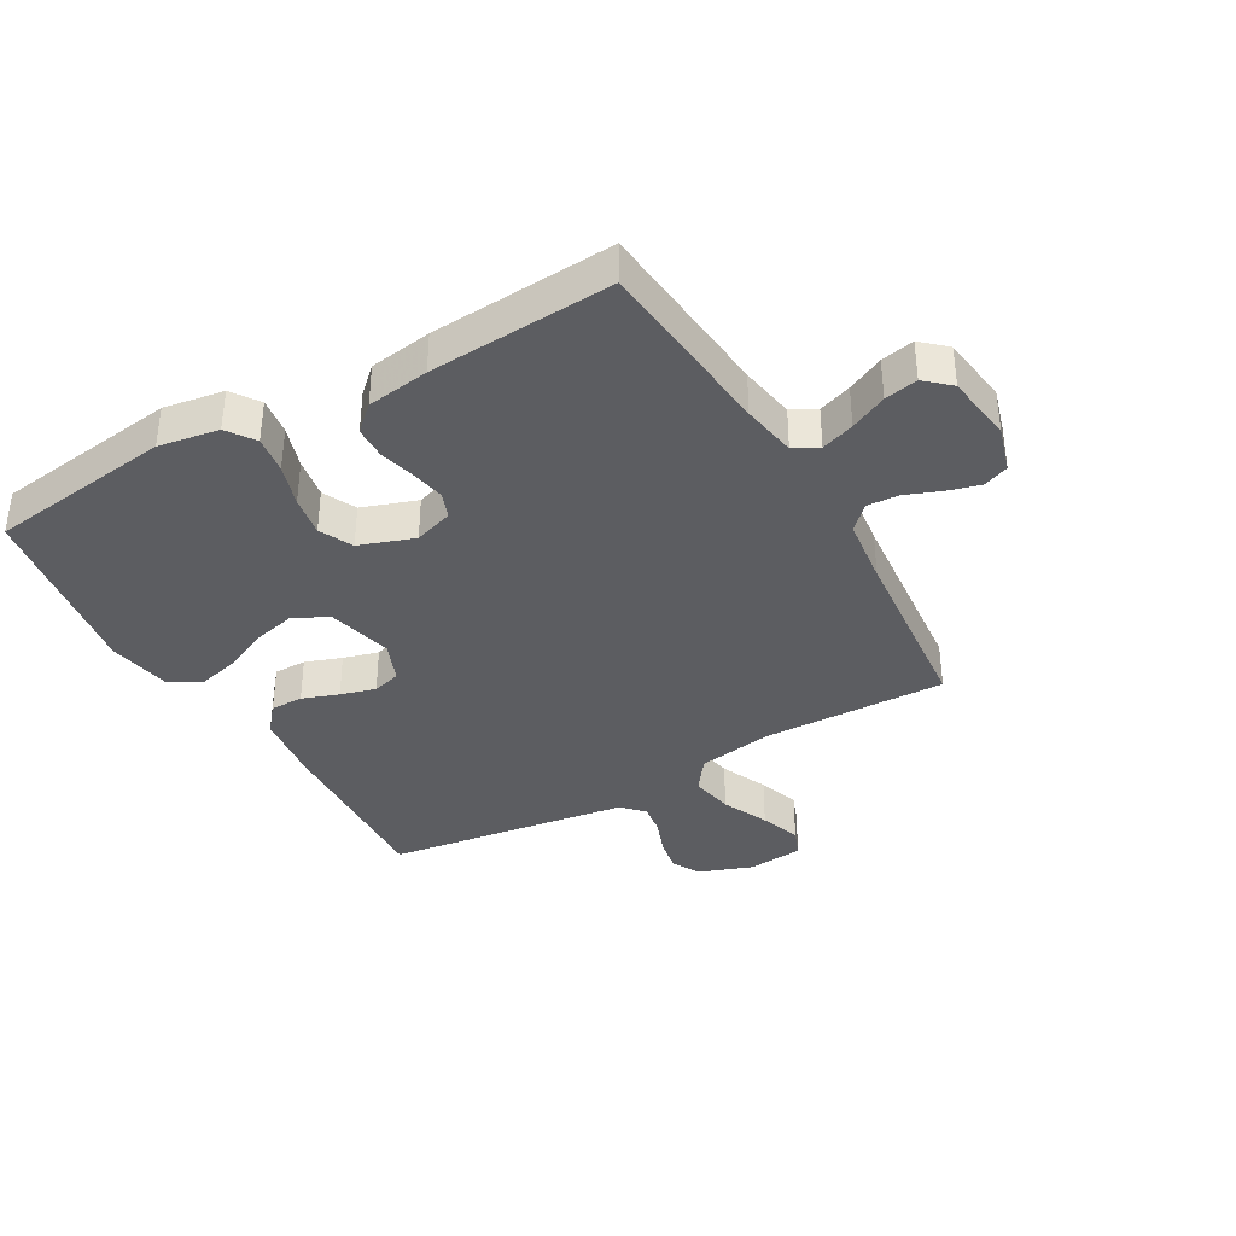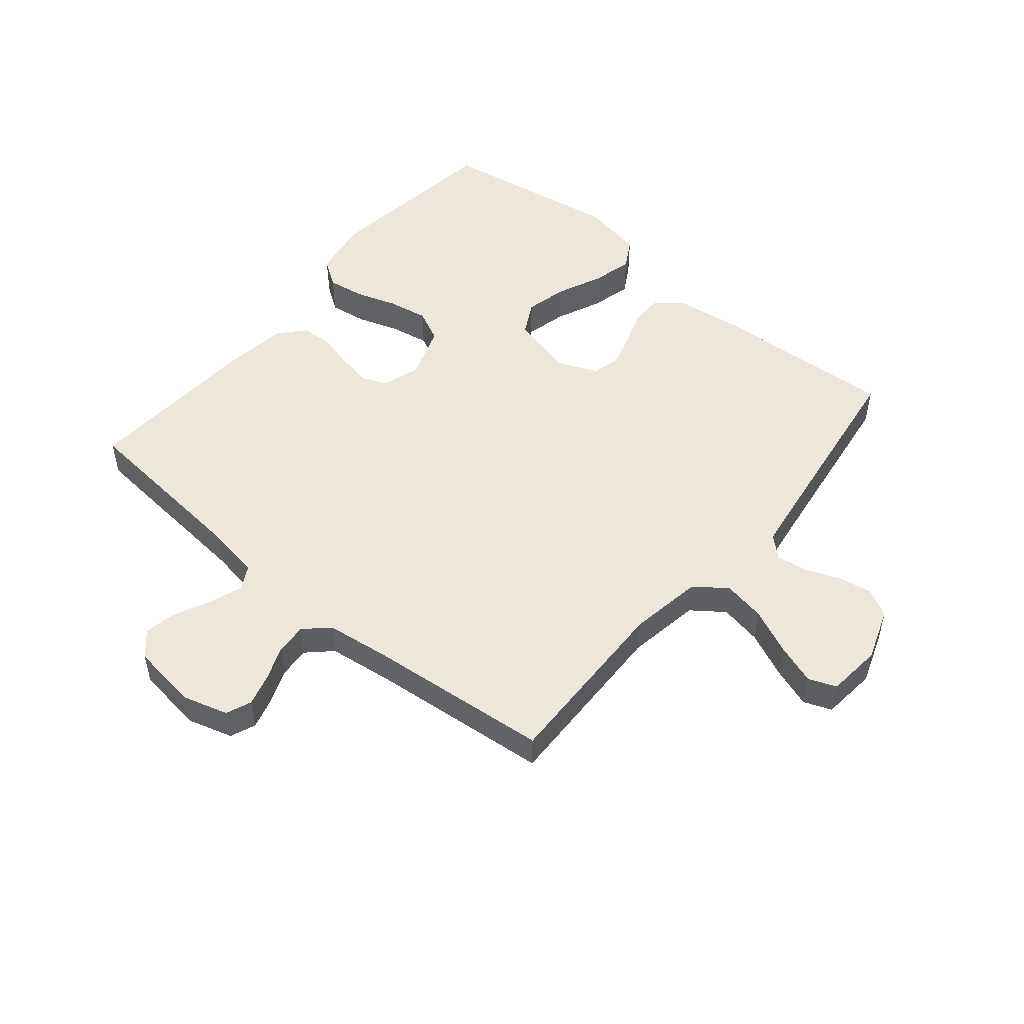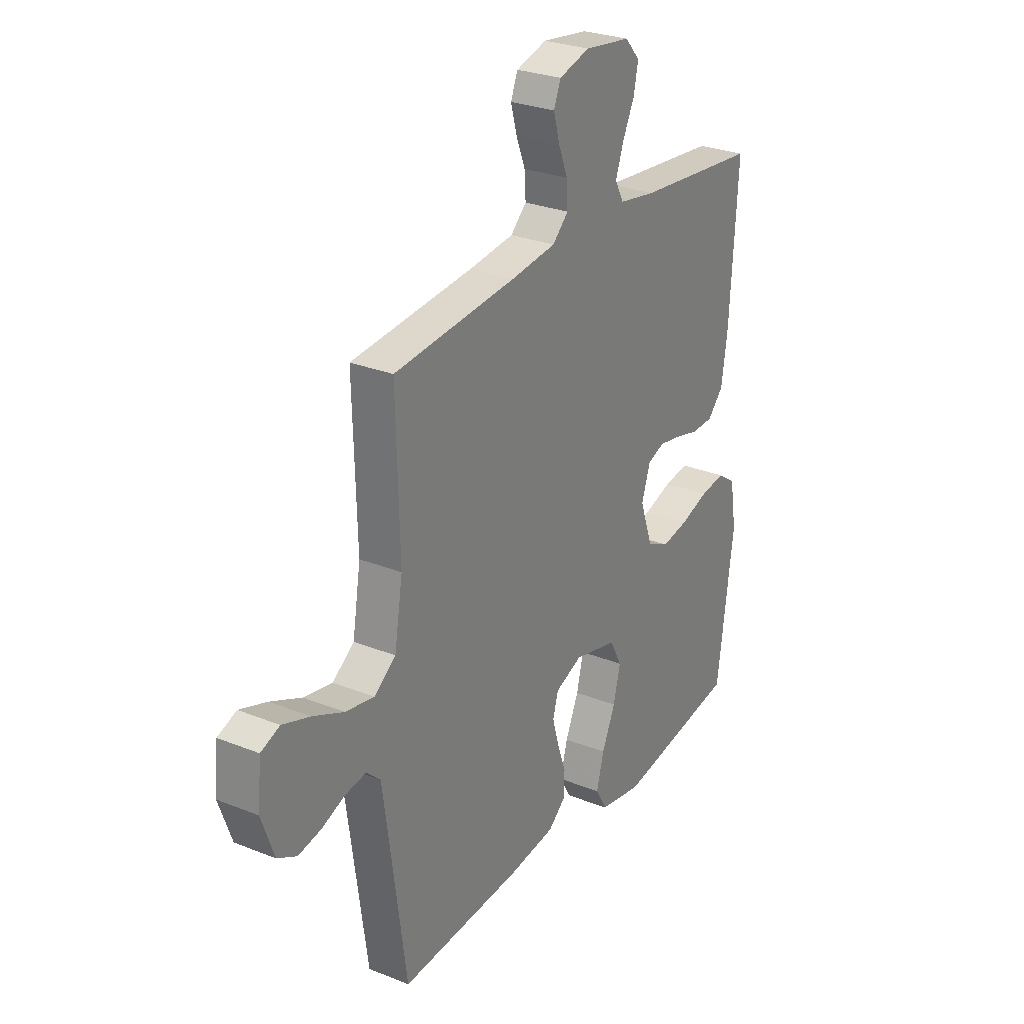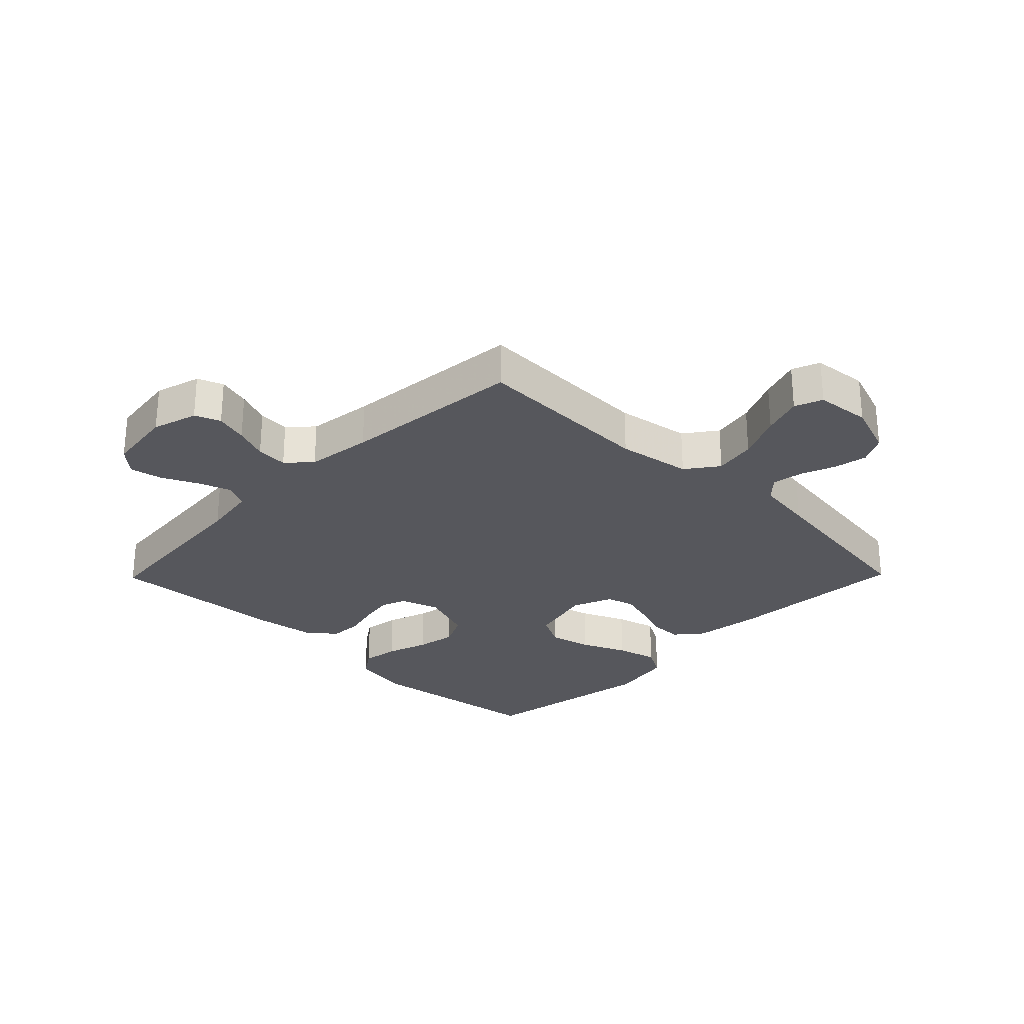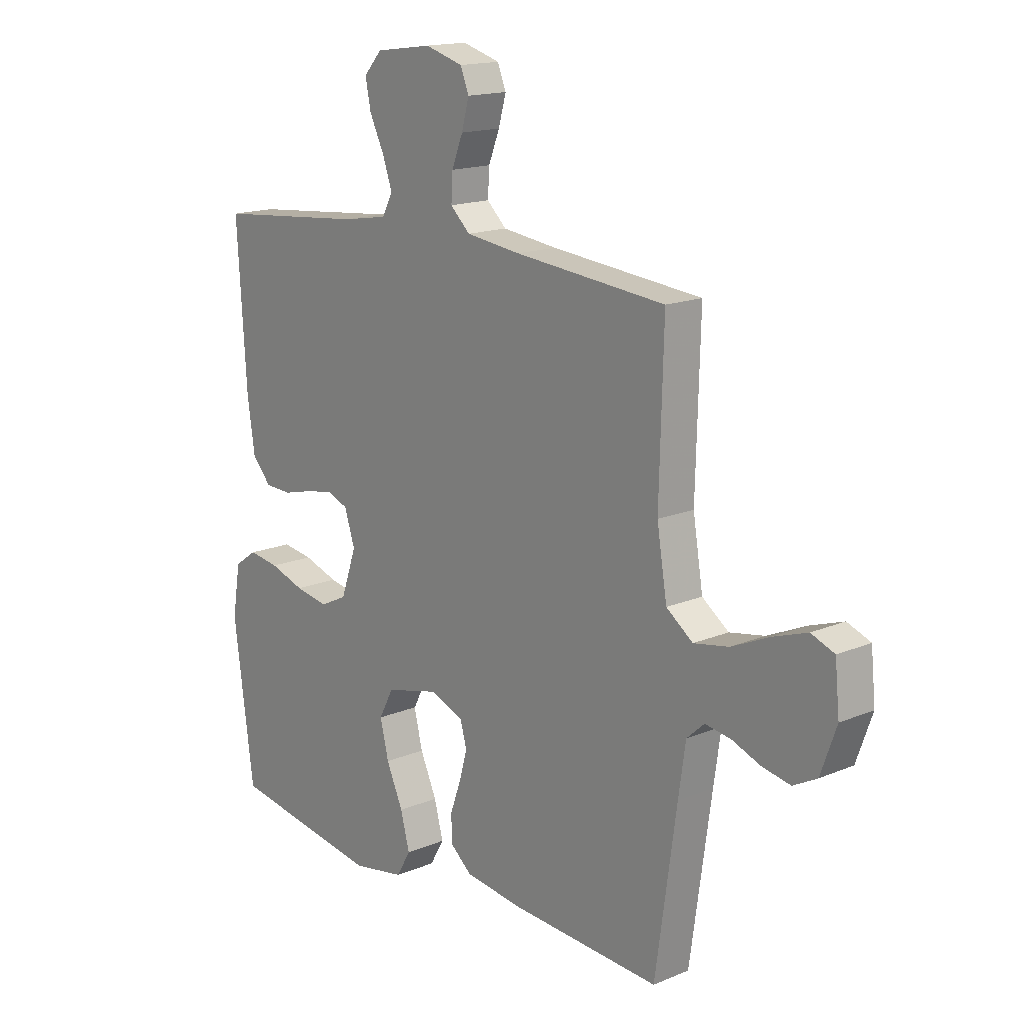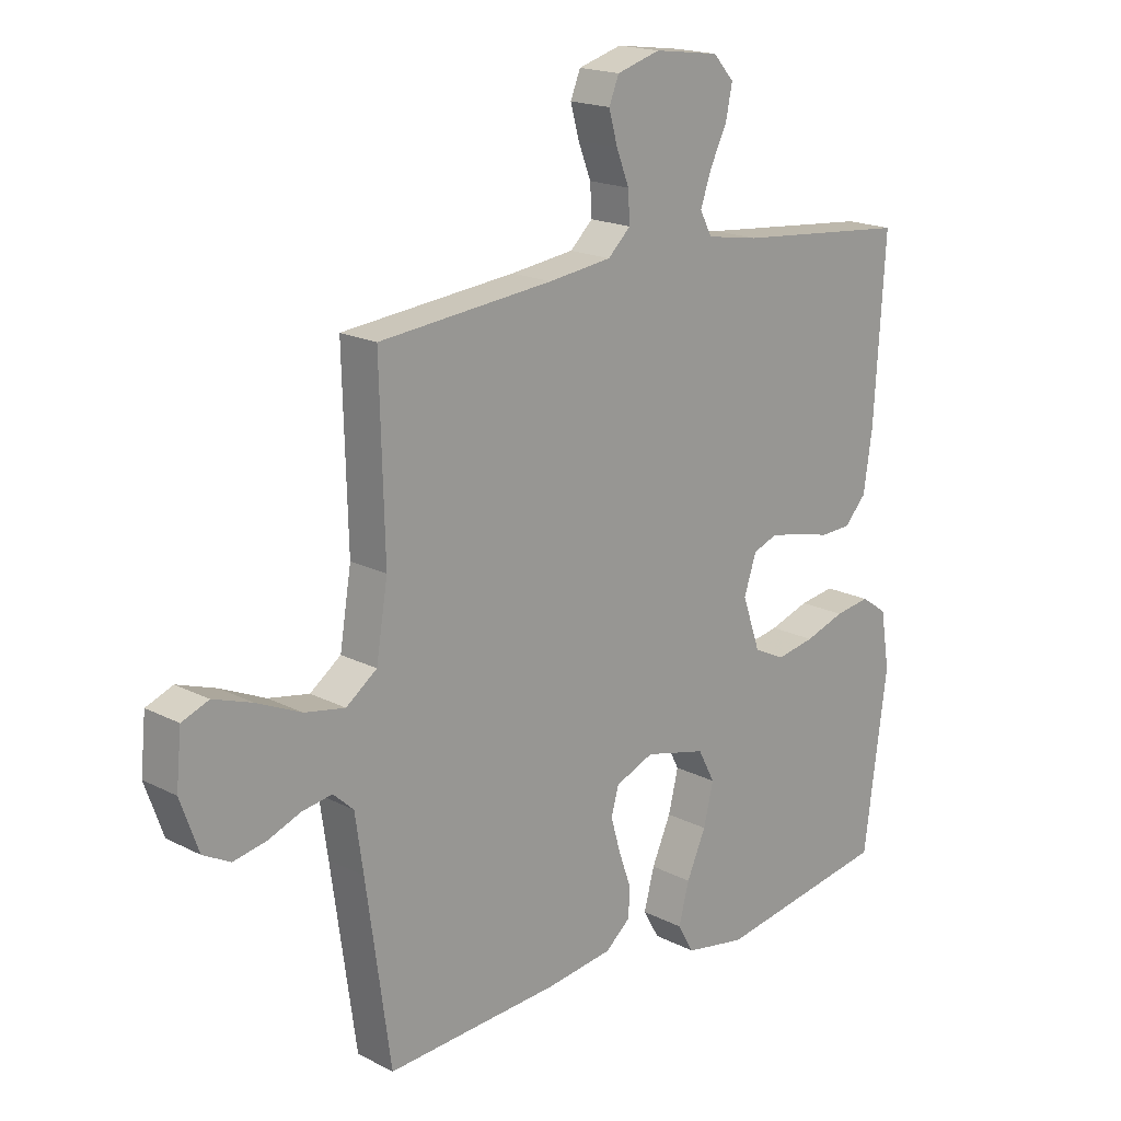
<metadata>
{"format":"obj","ext":"obj","renderer":"f3d","projection":"perspective","resolution":1024,"background":"white","views":[{"elev":-37.0,"azim":-60.2,"up":"+Y"},{"elev":51.0,"azim":39.8,"up":"+Y"},{"elev":27.7,"azim":121.5,"up":"+Z"},{"elev":-27.5,"azim":45.6,"up":"+Y"},{"elev":16.0,"azim":49.1,"up":"+Z"},{"elev":18.2,"azim":134.8,"up":"+Z"}]}
</metadata>
<code>
v -0.5 0.07 0.5
v -0.2 0.07 0.528
v -0.11 0.07 0.543
v -0.089 0.07 0.583
v -0.108 0.07 0.637
v -0.137 0.07 0.697
v -0.148 0.07 0.751
v -0.112 0.07 0.791
v 0 0.07 0.806
v 0.075 0.07 0.784
v 0.092 0.07 0.742
v 0.077 0.07 0.688
v 0.055 0.07 0.632
v 0.052 0.07 0.58
v 0.091 0.07 0.543
v 0.2 0.07 0.529
v 0.5 0.07 0.5
v 0.492 0.07 0.2
v 0.512 0.07 0.078
v 0.565 0.07 0.039
v 0.635 0.07 0.052
v 0.711 0.07 0.086
v 0.778 0.07 0.109
v 0.824 0.07 0.091
v 0.833 0.07 0
v 0.802 0.07 -0.087
v 0.755 0.07 -0.112
v 0.699 0.07 -0.101
v 0.642 0.07 -0.079
v 0.591 0.07 -0.071
v 0.556 0.07 -0.103
v 0.542 0.07 -0.2
v 0.5 0.07 -0.5
v 0.2 0.07 -0.482
v 0.086 0.07 -0.467
v 0.042 0.07 -0.43
v 0.042 0.07 -0.377
v 0.063 0.07 -0.318
v 0.079 0.07 -0.261
v 0.066 0.07 -0.215
v 0 0.07 -0.188
v -0.106 0.07 -0.214
v -0.135 0.07 -0.269
v -0.118 0.07 -0.339
v -0.085 0.07 -0.413
v -0.067 0.07 -0.481
v -0.095 0.07 -0.53
v -0.2 0.07 -0.549
v -0.5 0.07 -0.5
v -0.54 0.07 -0.2
v -0.524 0.07 -0.102
v -0.479 0.07 -0.071
v -0.418 0.07 -0.08
v -0.349 0.07 -0.103
v -0.283 0.07 -0.115
v -0.229 0.07 -0.089
v -0.198 0.07 0
v -0.219 0.07 0.064
v -0.261 0.07 0.08
v -0.316 0.07 0.07
v -0.375 0.07 0.055
v -0.428 0.07 0.057
v -0.466 0.07 0.098
v -0.481 0.07 0.2
v -0.5 0 0.5
v -0.2 0 0.528
v -0.11 0 0.543
v -0.089 0 0.583
v -0.108 0 0.637
v -0.137 0 0.697
v -0.148 0 0.751
v -0.112 0 0.791
v 0 0 0.806
v 0.075 0 0.784
v 0.092 0 0.742
v 0.077 0 0.688
v 0.055 0 0.632
v 0.052 0 0.58
v 0.091 0 0.543
v 0.2 0 0.529
v 0.5 0 0.5
v 0.492 0 0.2
v 0.512 0 0.078
v 0.565 0 0.039
v 0.635 0 0.052
v 0.711 0 0.086
v 0.778 0 0.109
v 0.824 0 0.091
v 0.833 0 0
v 0.802 0 -0.087
v 0.755 0 -0.112
v 0.699 0 -0.101
v 0.642 0 -0.079
v 0.591 0 -0.071
v 0.556 0 -0.103
v 0.542 0 -0.2
v 0.5 0 -0.5
v 0.2 0 -0.482
v 0.086 0 -0.467
v 0.042 0 -0.43
v 0.042 0 -0.377
v 0.063 0 -0.318
v 0.079 0 -0.261
v 0.066 0 -0.215
v 0 0 -0.188
v -0.106 0 -0.214
v -0.135 0 -0.269
v -0.118 0 -0.339
v -0.085 0 -0.413
v -0.067 0 -0.481
v -0.095 0 -0.53
v -0.2 0 -0.549
v -0.5 0 -0.5
v -0.54 0 -0.2
v -0.524 0 -0.102
v -0.479 0 -0.071
v -0.418 0 -0.08
v -0.349 0 -0.103
v -0.283 0 -0.115
v -0.229 0 -0.089
v -0.198 0 0
v -0.219 0 0.064
v -0.261 0 0.08
v -0.316 0 0.07
v -0.375 0 0.055
v -0.428 0 0.057
v -0.466 0 0.098
v -0.481 0 0.2
f 63 64 1 2
f 60 61 62 63
f 59 60 63 2
f 58 59 2 3
f 57 58 3 4
f 51 52 53 54
f 51 54 55
f 50 51 55
f 49 50 55
f 48 49 55 56
f 44 45 46 47
f 43 44 47 48
f 35 36 37 38
f 35 38 39
f 32 33 34 35
f 31 32 35 39
f 30 31 39 40
f 26 27 28 29
f 26 29 30
f 25 26 30
f 21 22 23 24
f 21 24 25 30
f 16 17 18
f 15 16 18 19
f 14 15 19
f 10 11 12 13
f 8 9 10 13
f 8 13 14
f 5 6 7 8
f 4 5 8 14
f 57 4 14 19
f 43 48 56 57
f 42 43 57
f 41 42 57 19
f 20 21 30 40
f 19 20 40 41
f 66 65 128 127
f 127 126 125 124
f 66 127 124 123
f 67 66 123 122
f 68 67 122 121
f 118 117 116 115
f 119 118 115
f 119 115 114
f 119 114 113
f 120 119 113 112
f 111 110 109 108
f 112 111 108 107
f 102 101 100 99
f 103 102 99
f 99 98 97 96
f 103 99 96 95
f 104 103 95 94
f 93 92 91 90
f 94 93 90
f 94 90 89
f 88 87 86 85
f 94 89 88 85
f 82 81 80
f 83 82 80 79
f 83 79 78
f 77 76 75 74
f 77 74 73 72
f 78 77 72
f 72 71 70 69
f 78 72 69 68
f 83 78 68 121
f 121 120 112 107
f 121 107 106
f 83 121 106 105
f 104 94 85 84
f 105 104 84 83
f 1 65 66 2
f 2 66 67 3
f 3 67 68 4
f 4 68 69 5
f 5 69 70 6
f 6 70 71 7
f 7 71 72 8
f 8 72 73 9
f 9 73 74 10
f 10 74 75 11
f 11 75 76 12
f 12 76 77 13
f 13 77 78 14
f 14 78 79 15
f 15 79 80 16
f 16 80 81 17
f 17 81 82 18
f 18 82 83 19
f 19 83 84 20
f 20 84 85 21
f 21 85 86 22
f 22 86 87 23
f 23 87 88 24
f 24 88 89 25
f 25 89 90 26
f 26 90 91 27
f 27 91 92 28
f 28 92 93 29
f 29 93 94 30
f 30 94 95 31
f 31 95 96 32
f 32 96 97 33
f 33 97 98 34
f 34 98 99 35
f 35 99 100 36
f 36 100 101 37
f 37 101 102 38
f 38 102 103 39
f 39 103 104 40
f 40 104 105 41
f 41 105 106 42
f 42 106 107 43
f 43 107 108 44
f 44 108 109 45
f 45 109 110 46
f 46 110 111 47
f 47 111 112 48
f 48 112 113 49
f 49 113 114 50
f 50 114 115 51
f 51 115 116 52
f 52 116 117 53
f 53 117 118 54
f 54 118 119 55
f 55 119 120 56
f 56 120 121 57
f 57 121 122 58
f 58 122 123 59
f 59 123 124 60
f 60 124 125 61
f 61 125 126 62
f 62 126 127 63
f 63 127 128 64
f 64 128 65 1

</code>
